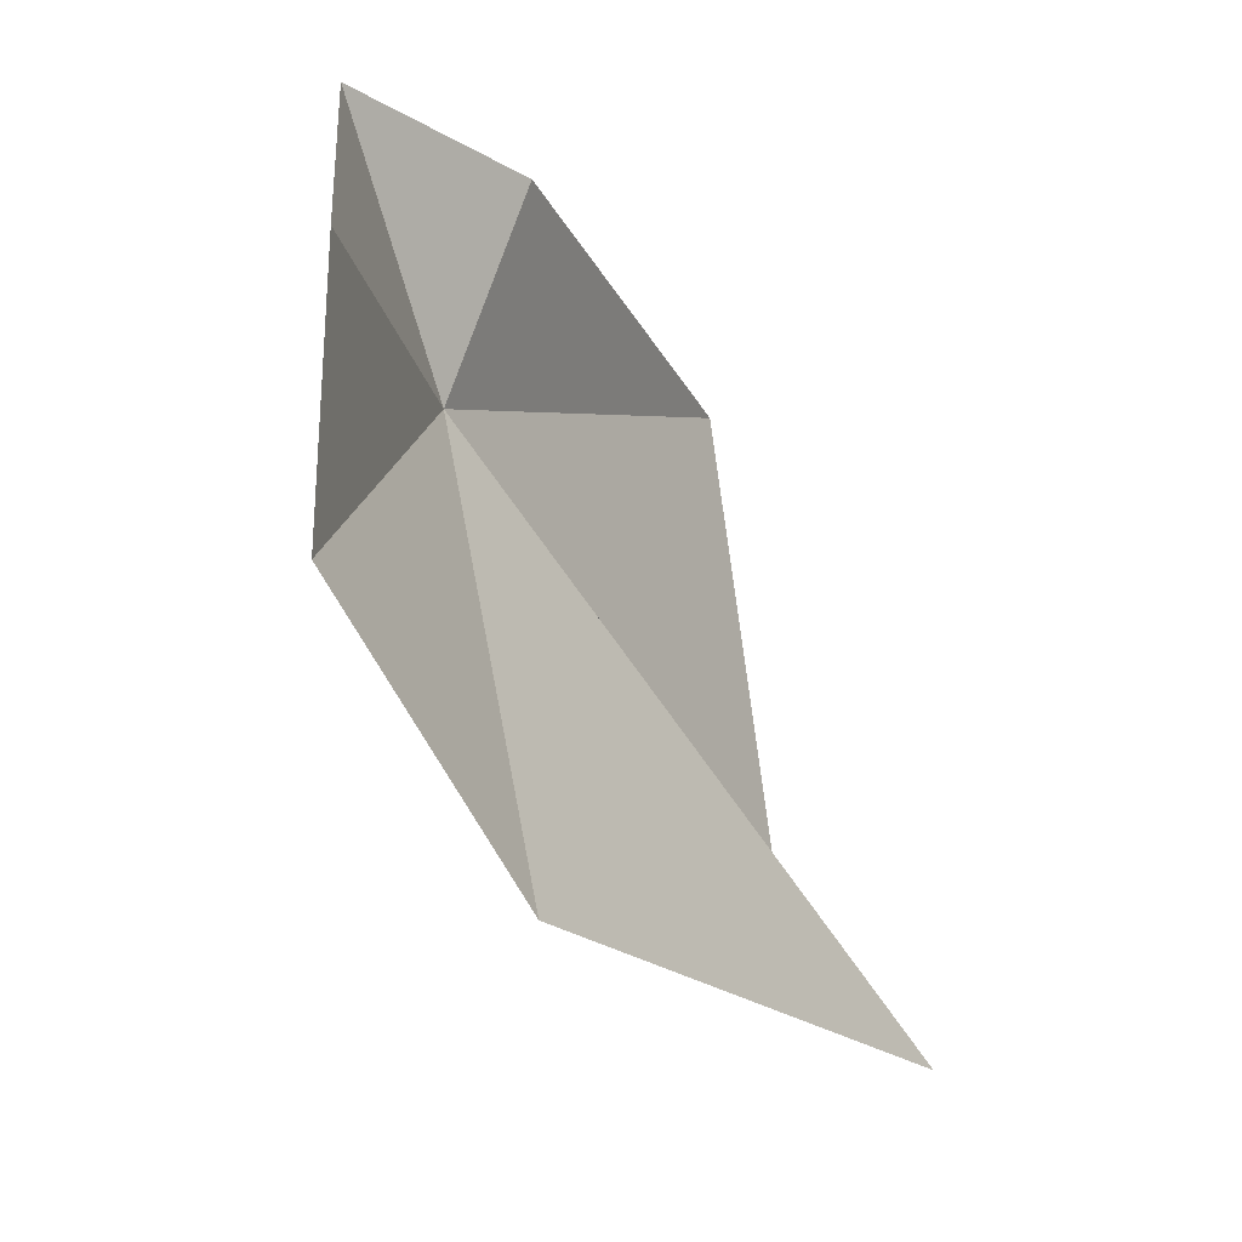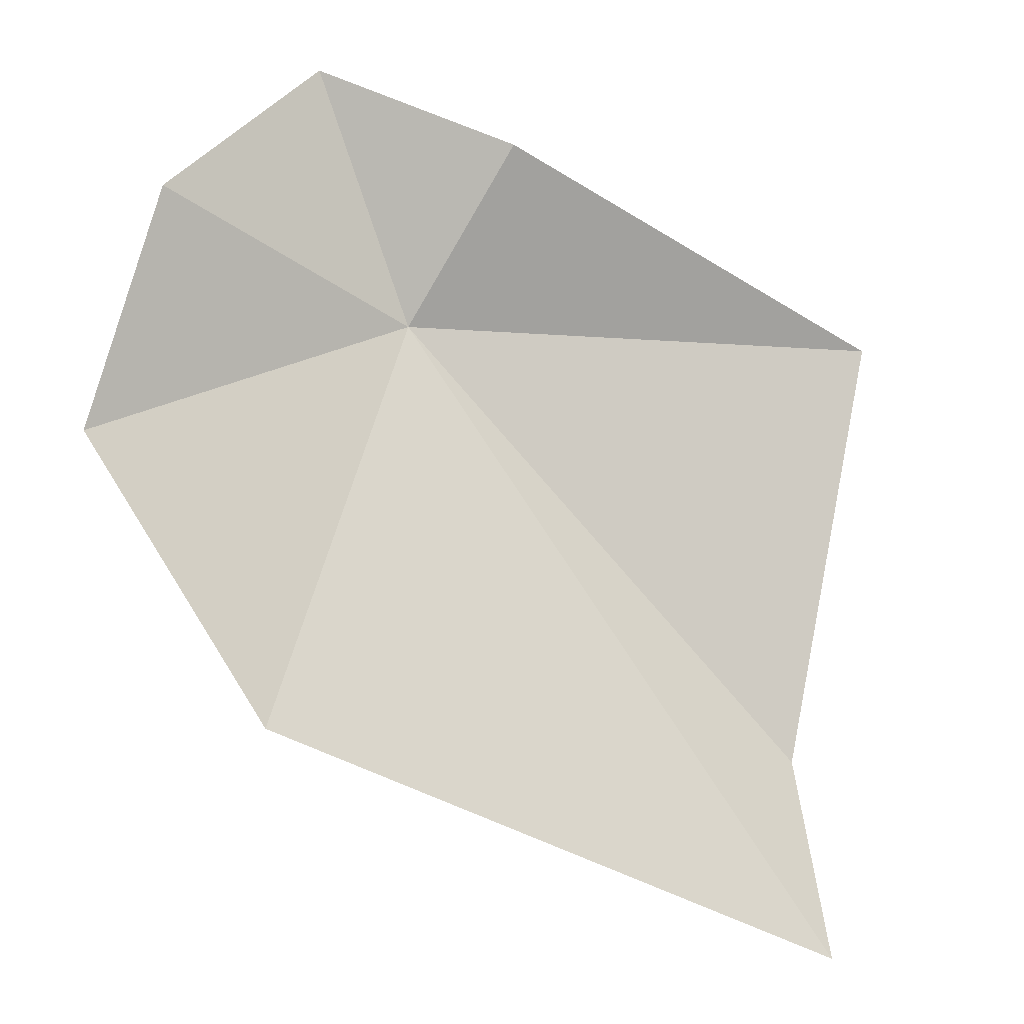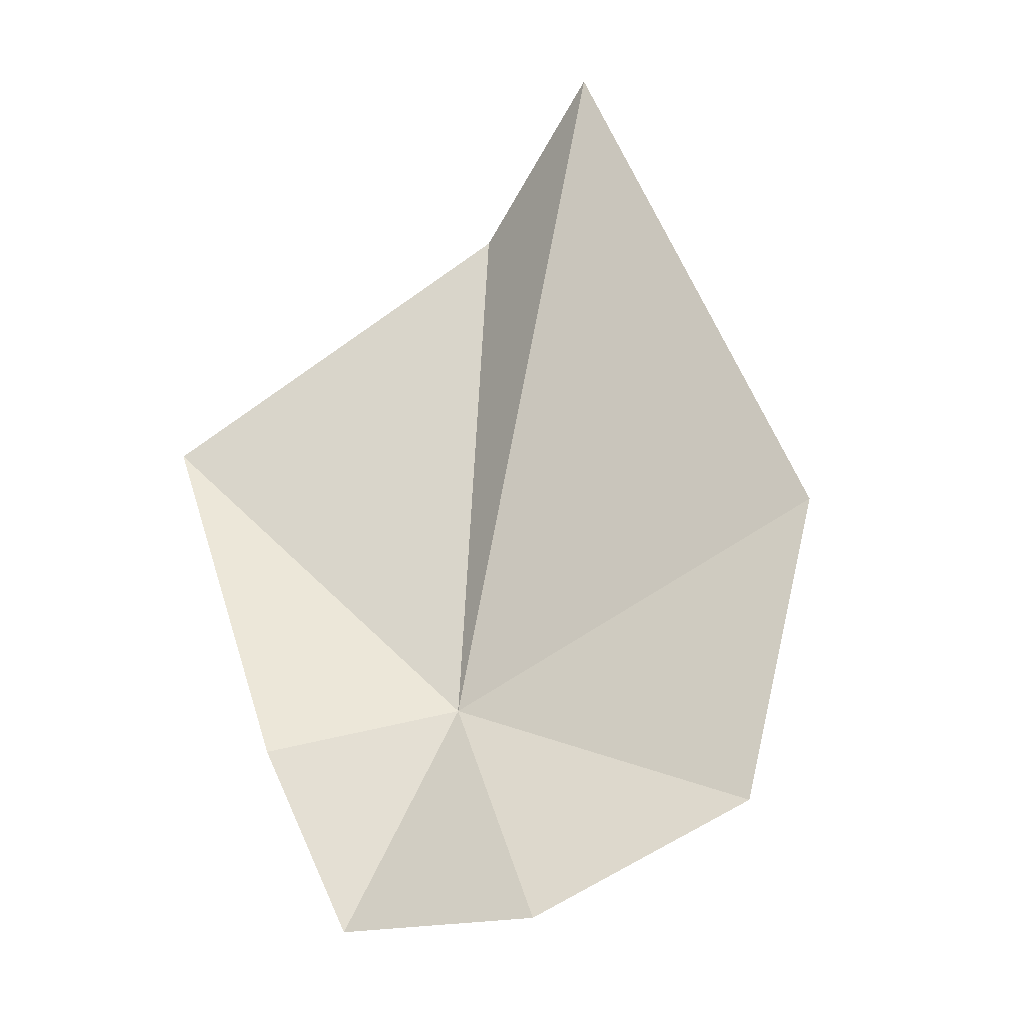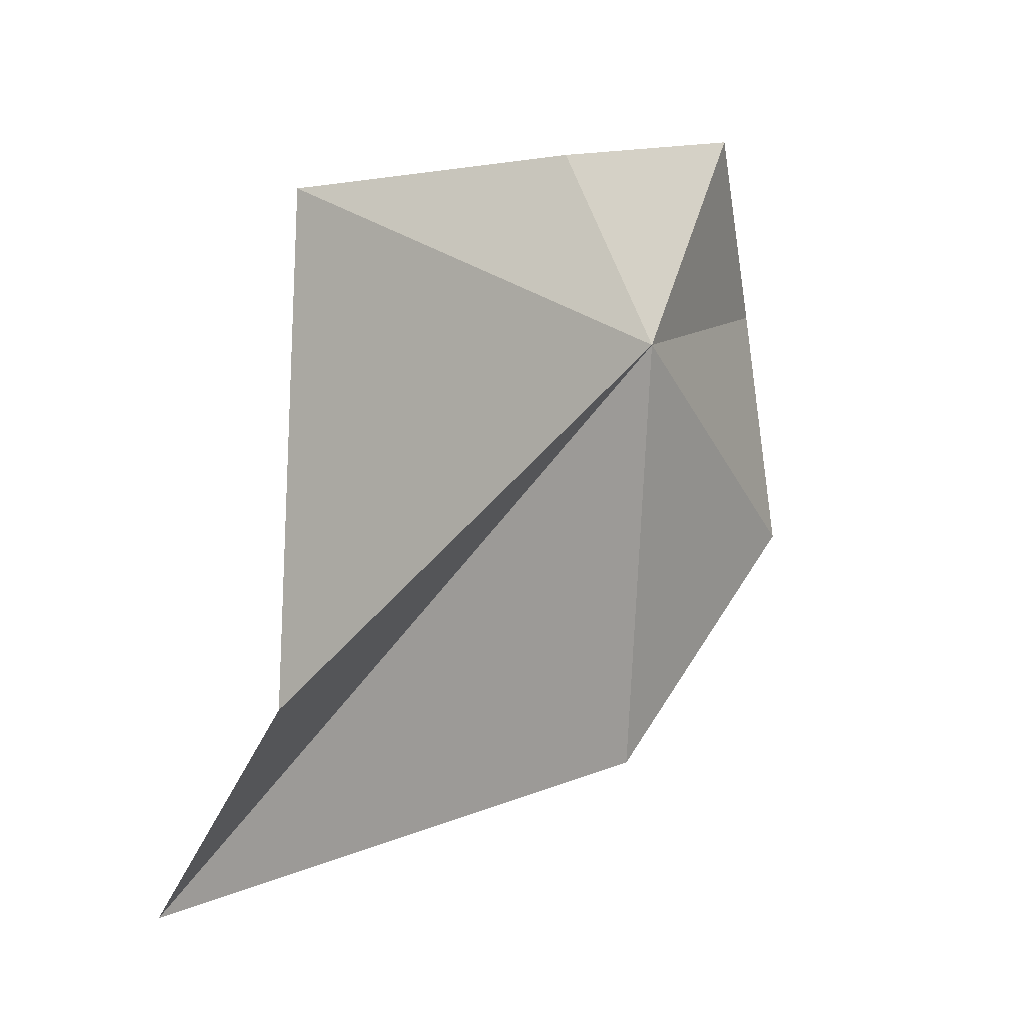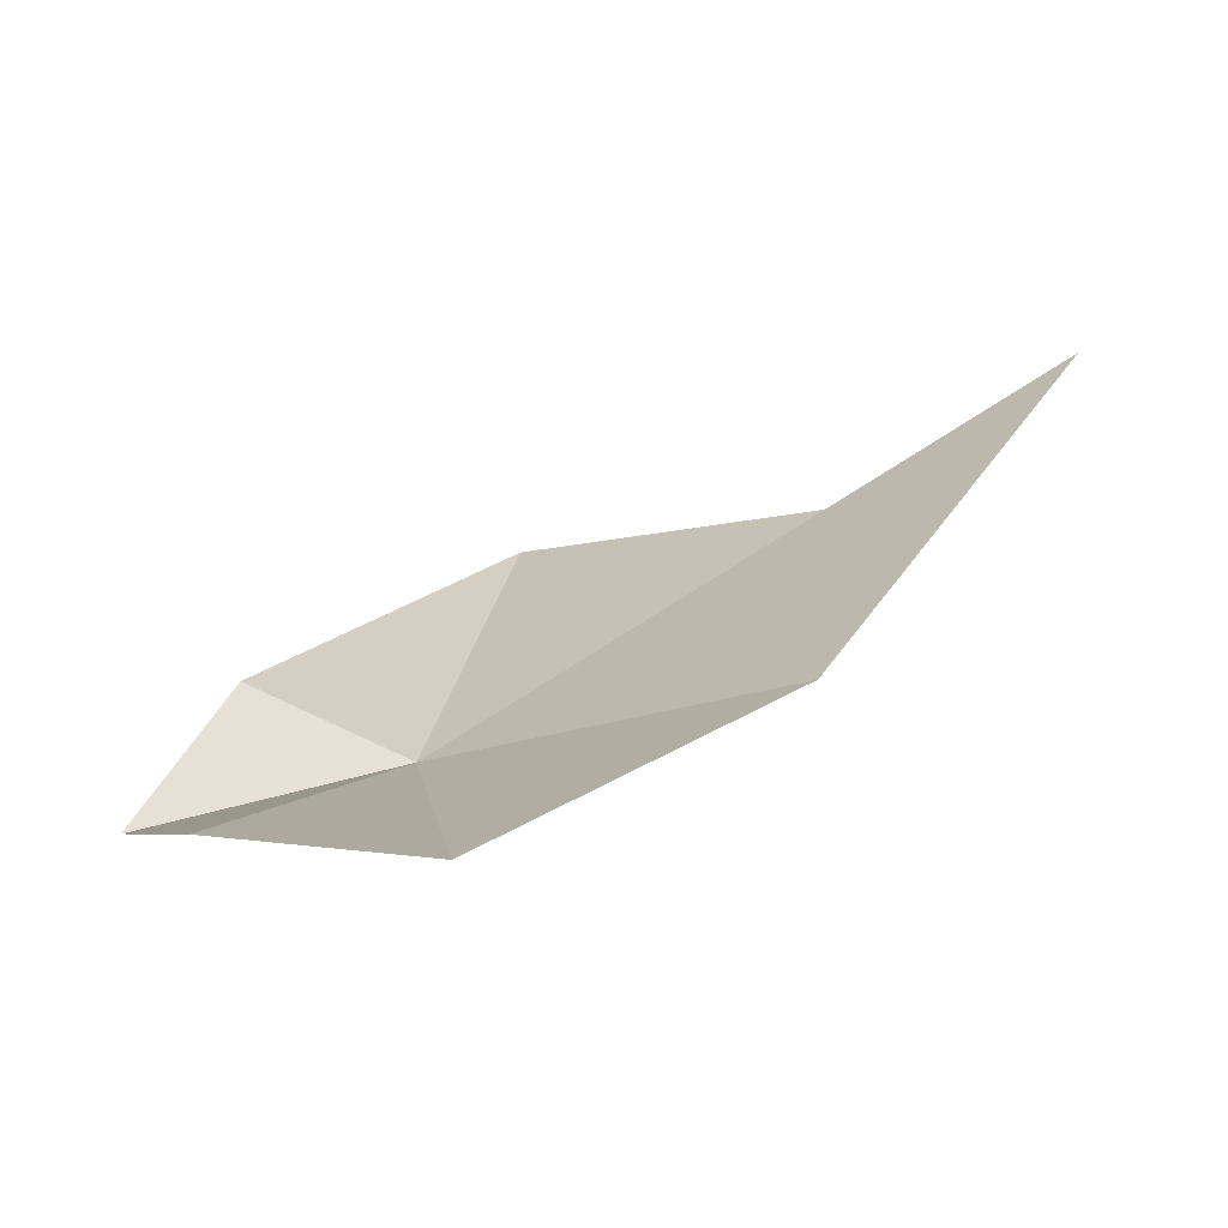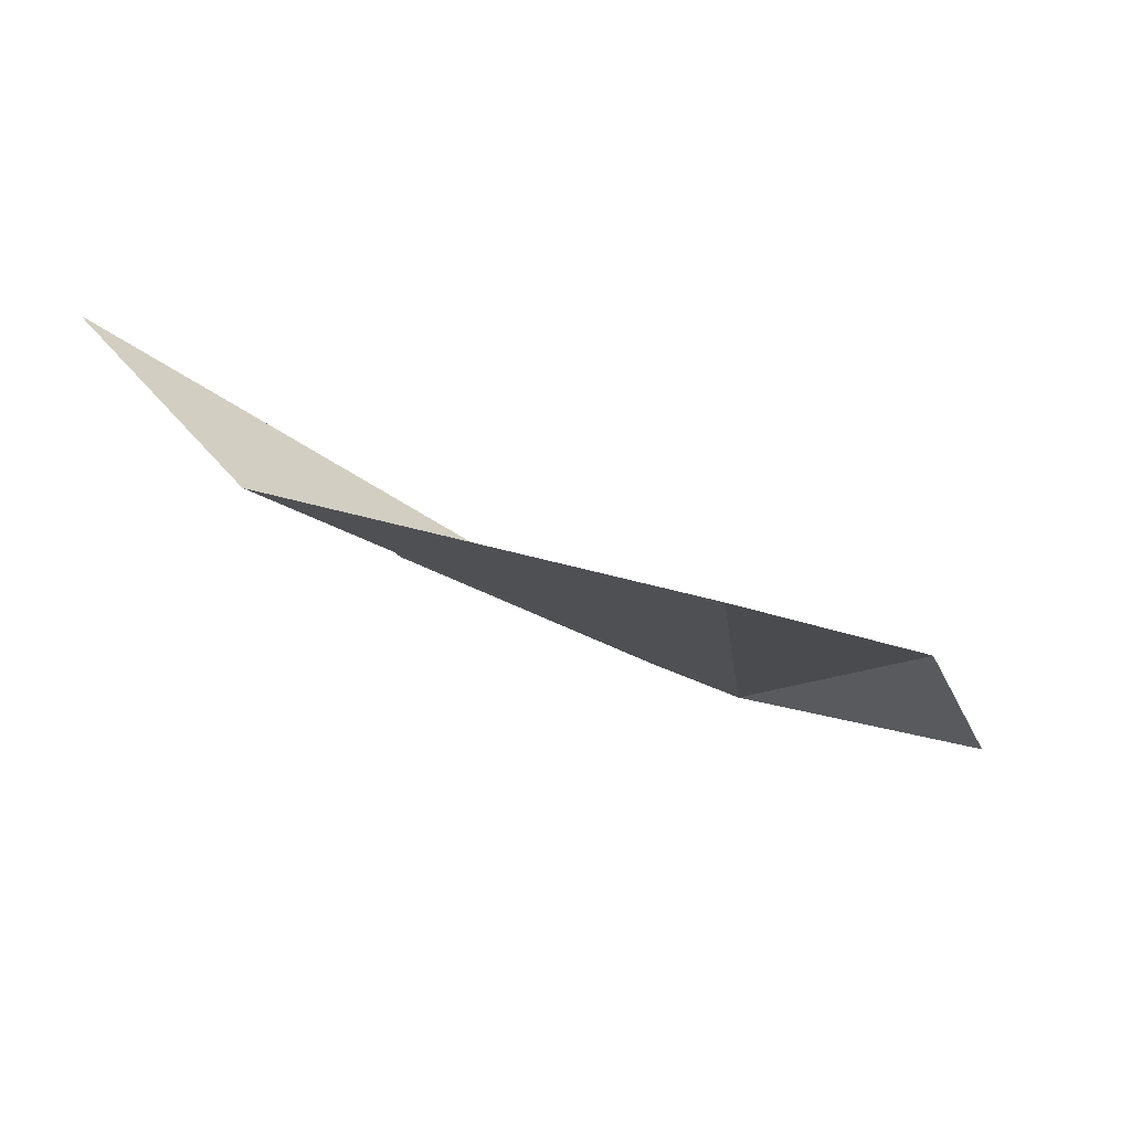
<metadata>
{"format":"obj","ext":"obj","renderer":"f3d","projection":"perspective","resolution":1024,"background":"white","views":[{"elev":8.1,"azim":-59.4,"up":"+Y"},{"elev":10.1,"azim":-11.9,"up":"+Y"},{"elev":54.4,"azim":-136.7,"up":"+Z"},{"elev":-22.6,"azim":134.2,"up":"+Y"},{"elev":27.6,"azim":-85.5,"up":"+Z"},{"elev":-15.5,"azim":90.8,"up":"+Z"}]}
</metadata>
<code>
v 27.13 -30.07 -64.05
v 17.93 -24.59 -61.36
v 24.09 -20.58 -65.44
v 40.92 -52.42 -54.05
v 41.31 -46.77 -60.19
v 20.73 -43.36 -56.74
v 14.86 -33.04 -59.85
v 31.05 -23.29 -63.39
v 45.57 -31.53 -65.17
f 1 2 3
f 1 5 4
f 1 6 7
f 1 7 2
f 1 4 6
f 1 3 8
f 1 9 5
f 1 8 9

</code>
